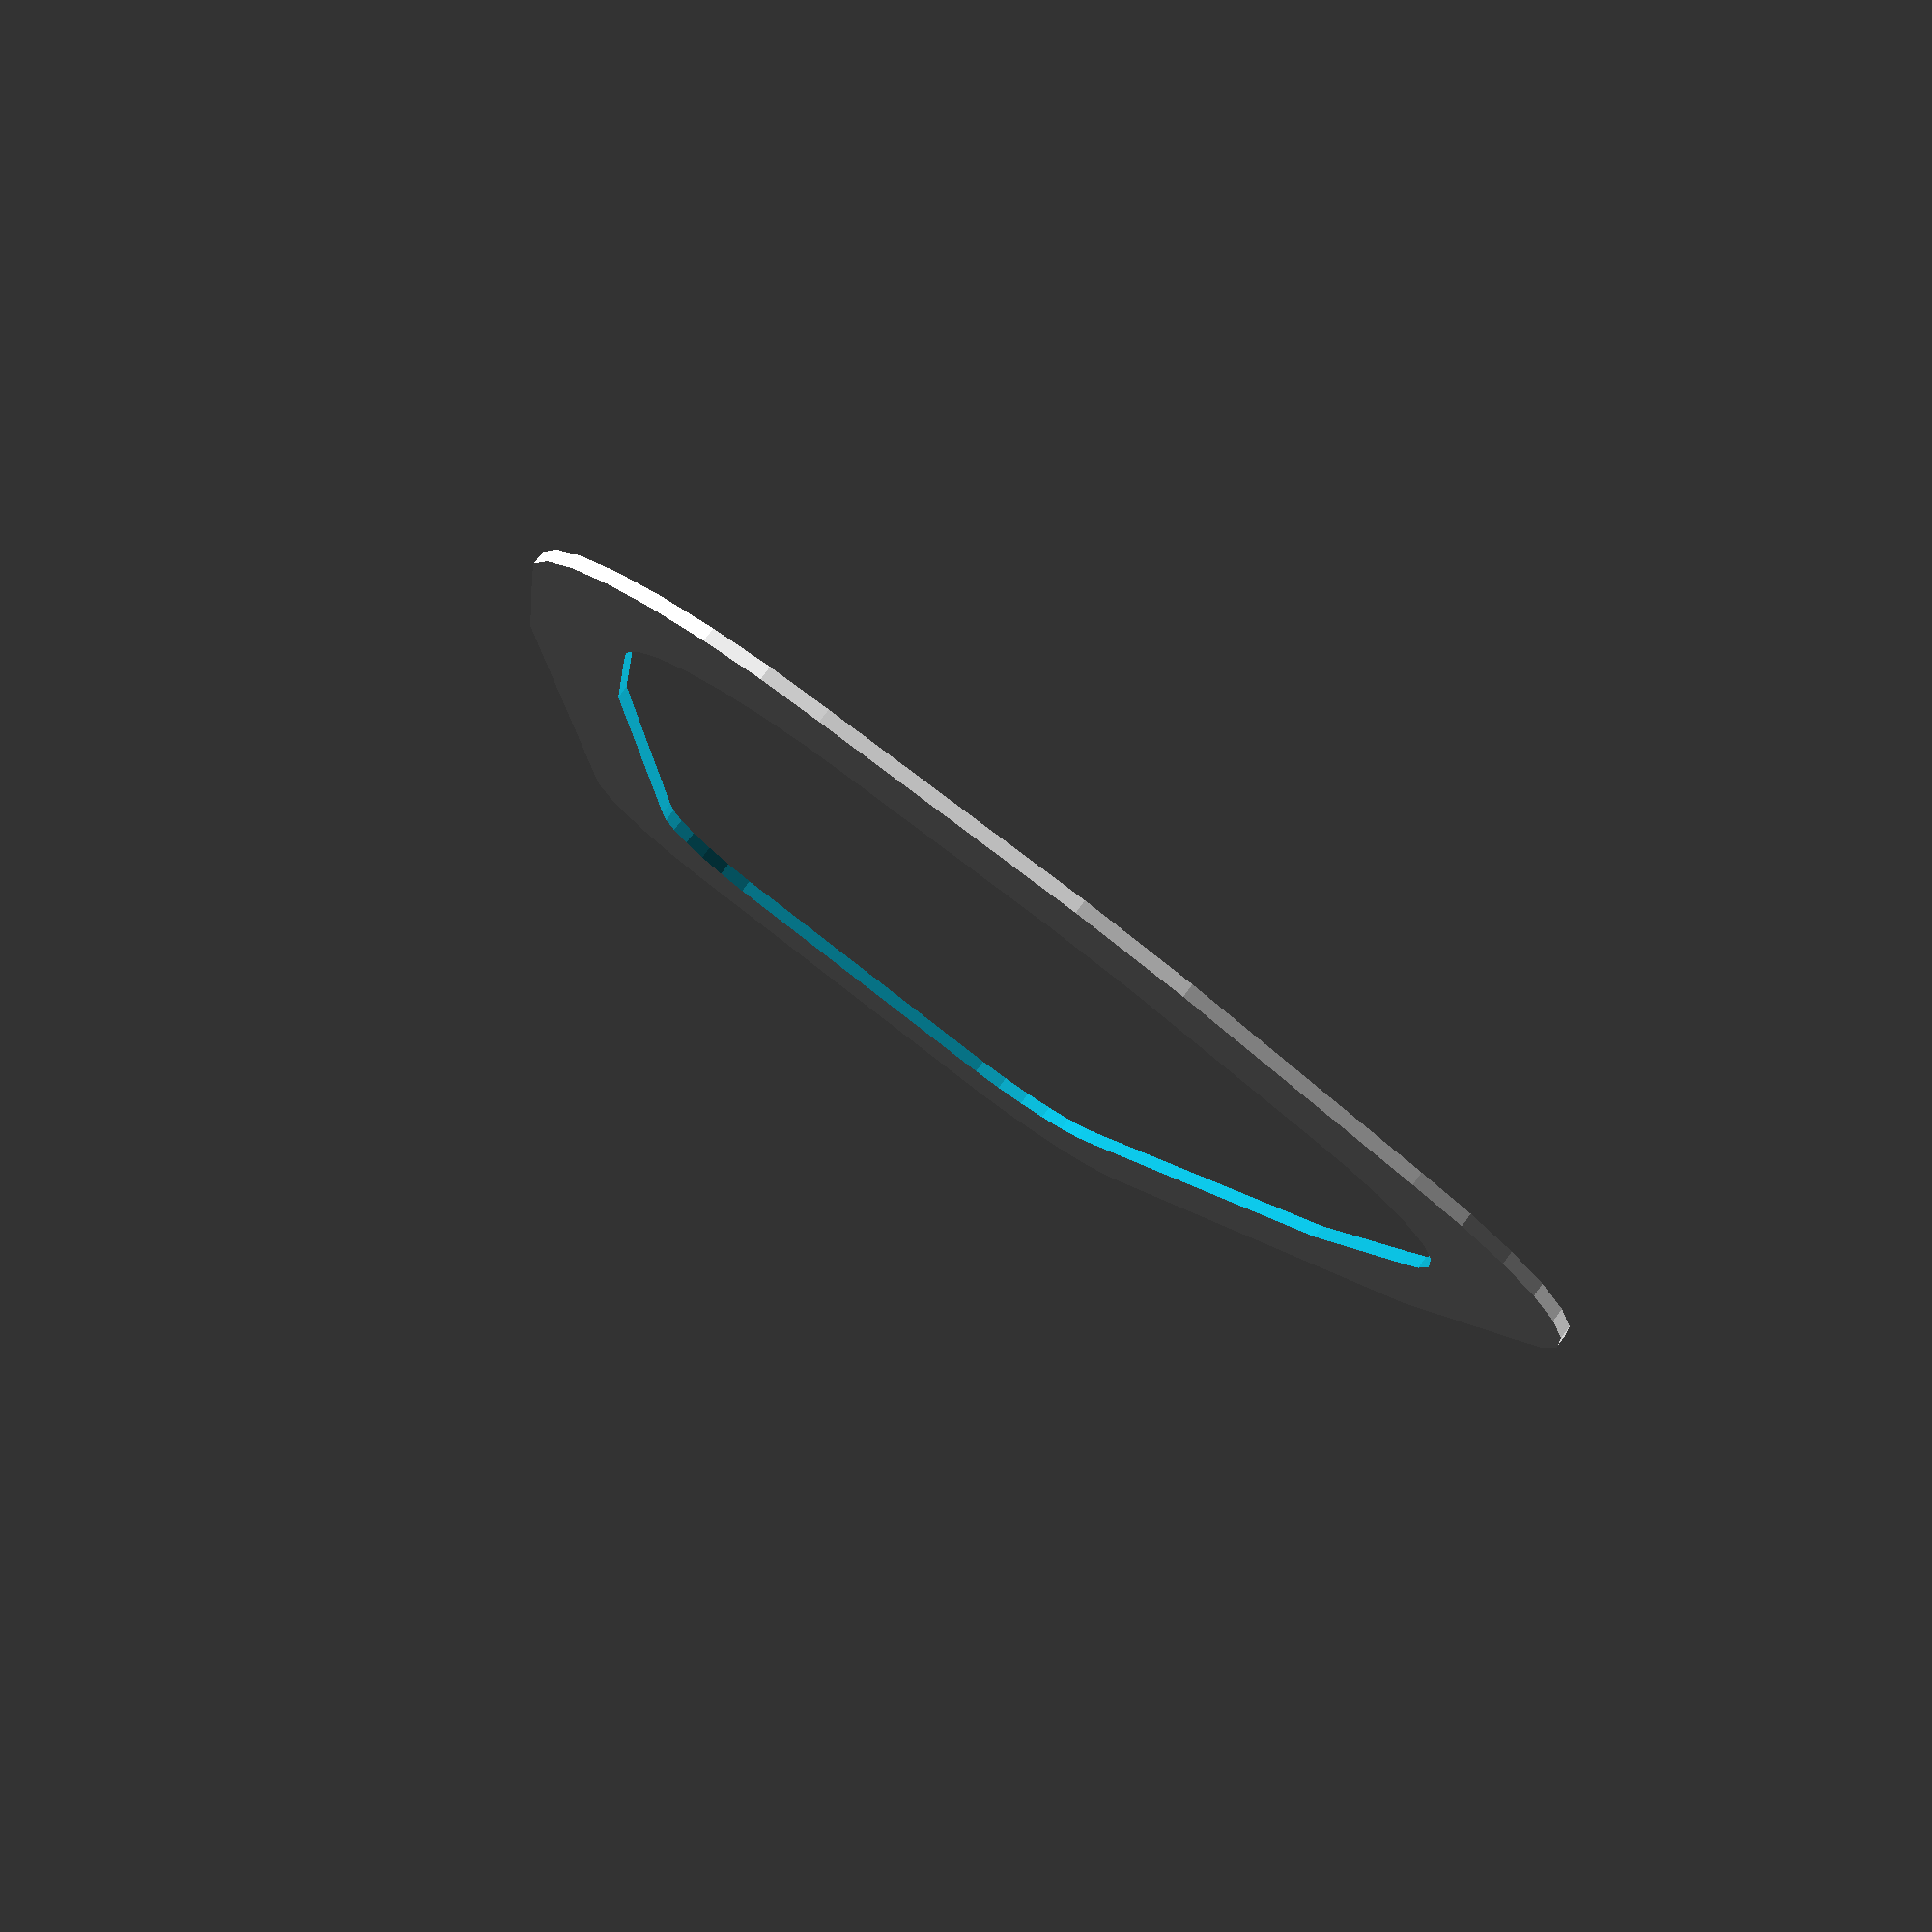
<openscad>
//points = [[1,4.4],];
h=107;
difference()
{
abek1Mask( dg = 44, dk = 28, h=h);
translate([0,0,-1])
scale([0.8,0.8,1])
abek1Mask( dg = 44, dk = 28, h=h, dz =3);
}

//cube([35,85,1],center = true);
module abek1Mask(dg = 44, dk = 28, h=h, dz = 1 )
{
  hull()
  {
    translate([-dg/2, h/2-dg/2,0]) cylinder(d=dg,h =dz);
    translate([dg/2, h/2-dg/2,0]) cylinder(d=dg,h =dz);
    translate([0, h/2-1.9*dg/2+3,0]) cylinder(d=1.9*dg,h =dz);
    translate([-dk/2, -h/2+dk/2,0]) cylinder(d=dk,h =dz);
    translate([dk/2, -h/2+dk/2,0]) cylinder(d=dk,h =dz);
  }
}//module abek1Mask(dg = 44, dk = 28)


</openscad>
<views>
elev=99.5 azim=166.1 roll=323.7 proj=p view=solid
</views>
